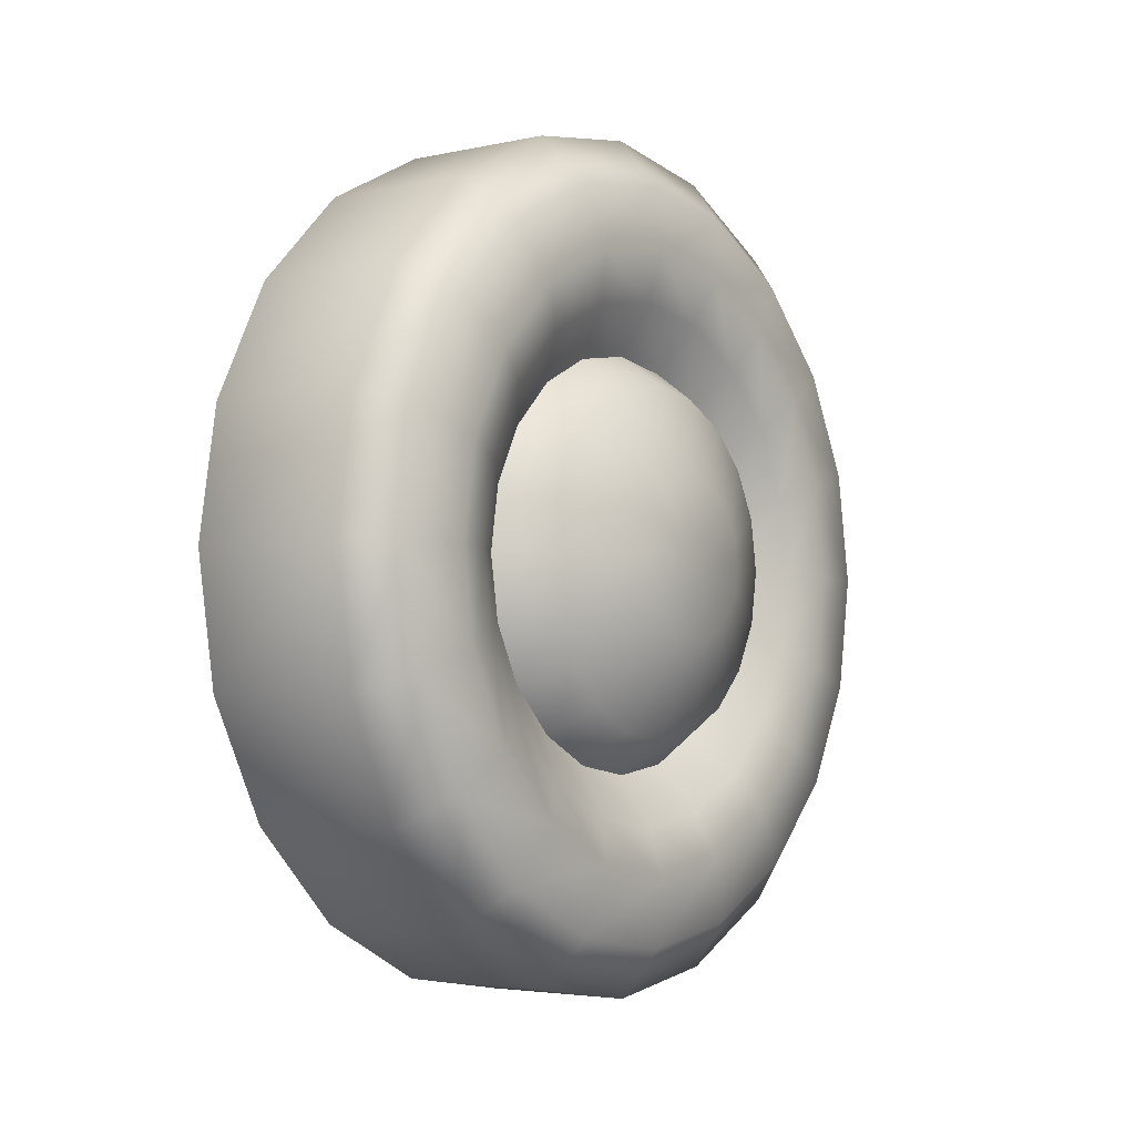
<metadata>
{"format":"obj","ext":"obj","renderer":"f3d","projection":"perspective","resolution":1024,"background":"white","views":[{"elev":-3.8,"azim":-143.4,"up":"+Z"}]}
</metadata>
<code>
g TireK_Ring7_RF_LOD0
v 0.007218 0.09373 0.03045
v 0.007218 0.09855 -2.384e-07
v -0.0156 2.235e-07 2.235e-07
v 0.007218 0.07973 0.05793
v 0.007218 0.05793 0.07973
v 0.007218 0.03045 0.09373
v 0.007218 2.235e-07 0.09855
v -0.02378 2.235e-07 0.1233
v -0.02378 0.03809 0.1172
v -0.02378 0.07245 0.09972
v -0.02378 0.09972 0.07245
v -0.02378 0.1172 0.03809
v -0.02378 0.1233 -2.384e-07
v -0.1655 2.235e-07 2.235e-07
v -0.1655 0.04408 2.235e-07
v -0.1655 0.04192 0.01362
v -0.1655 0.03566 0.02591
v -0.1655 0.02591 0.03566
v -0.1655 0.01362 0.04192
v -0.1655 2.235e-07 0.04408
v -0.1432 0.09855 -2.384e-07
v -0.1432 0.09373 0.03045
v -0.1432 0.07973 0.05793
v -0.1432 0.05793 0.07973
v -0.1432 0.03045 0.09373
v -0.1432 2.235e-07 0.09855
v -0.1167 0.0362 0.1114
v -0.1167 2.235e-07 0.1172
v -0.1167 0.06886 0.09478
v -0.1167 0.09478 0.06886
v -0.1167 0.1114 0.0362
v -0.1167 0.1172 -2.384e-07
v -2.235e-07 0.1652 0.05368
v -0.004893 0.2013 0.06542
v -2.235e-07 0.1737 -2.384e-07
v -0.004893 0.2117 2.235e-07
v -0.004893 0.1713 0.1244
v -2.235e-07 0.1405 0.1021
v -0.004893 0.1244 0.1713
v -2.235e-07 0.1021 0.1405
v -0.004893 0.06542 0.2013
v -2.235e-07 0.05368 0.1652
v -0.004893 2.235e-07 0.2117
v -2.235e-07 2.235e-07 0.1737
v -0.009346 0.139 0.04515
v -0.009346 0.1182 0.08588
v -0.009346 0.1461 -2.384e-07
v -0.009346 0.04515 0.139
v -0.009346 2.235e-07 0.1461
v -0.009346 0.08588 0.1182
v -0.02378 2.235e-07 0.1233
v -0.02378 0.03809 0.1172
v -0.02378 0.07245 0.09972
v -0.02378 0.09972 0.07245
v -0.02378 0.1172 0.03809
v -0.02378 0.1233 -2.384e-07
v -0.1447 0.1652 0.05368
v -0.1354 0.1389 0.04513
v -0.1447 0.1737 -2.384e-07
v -0.1354 0.1461 -2.384e-07
v -0.1354 0.1182 0.08585
v -0.1447 0.1405 0.1021
v -0.1354 0.08585 0.1182
v -0.1447 0.1021 0.1405
v -0.1354 0.04513 0.1389
v -0.1447 0.05368 0.1652
v -0.1354 2.235e-07 0.1461
v -0.1447 2.235e-07 0.1737
v -0.1167 0.1172 -2.384e-07
v -0.1167 0.1114 0.0362
v -0.1167 2.235e-07 0.1172
v -0.1167 0.0362 0.1114
v -0.1167 0.06886 0.09478
v -0.1167 0.09478 0.06886
v -0.1398 0.1244 0.1713
v -0.1398 0.1713 0.1244
v -0.1398 0.2013 0.06542
v -0.1398 0.2117 2.235e-07
v -0.1398 2.235e-07 0.2117
v -0.1398 0.06542 0.2013
v -0.1167 0.24 2.235e-07
v -0.02739 0.24 2.235e-07
v -0.1167 0.2283 0.07416
v -0.02739 0.2283 0.07416
v -0.1167 0.1942 0.1411
v -0.02739 0.1942 0.1411
v -0.1167 0.1411 0.1942
v -0.02739 0.1411 0.1942
v -0.1167 0.07416 0.2283
v -0.02739 0.07416 0.2283
v -0.1167 2.235e-07 0.24
v -0.02739 2.235e-07 0.24
v -0.004893 0.2117 2.235e-07
v -0.004893 0.2013 0.06542
v -0.004893 0.2013 0.06542
v -0.004893 0.1713 0.1244
v -0.004893 0.1713 0.1244
v -0.004893 0.1244 0.1713
v -0.004893 0.1244 0.1713
v -0.004893 0.06542 0.2013
v -0.004893 0.06542 0.2013
v -0.004893 2.235e-07 0.2117
v -0.1398 0.06542 0.2013
v -0.1398 2.235e-07 0.2117
v -0.1398 0.06542 0.2013
v -0.1398 0.1244 0.1713
v -0.1398 0.1244 0.1713
v -0.1398 0.1713 0.1244
v -0.1398 0.1713 0.1244
v -0.1398 0.2013 0.06542
v -0.1398 0.2013 0.06542
v -0.1398 0.2117 2.235e-07
v 0.007218 -0.03045 0.09373
v 0.007218 2.235e-07 0.09855
v -0.0156 2.235e-07 2.235e-07
v 0.007218 -0.05793 0.07973
v 0.007218 -0.07973 0.05793
v 0.007218 -0.09373 0.03045
v 0.007218 -0.09855 2.235e-07
v -0.02378 -0.1233 2.235e-07
v -0.02378 -0.1172 0.03809
v -0.02378 -0.09972 0.07245
v -0.02378 -0.07245 0.09972
v -0.02378 -0.03809 0.1172
v -0.02378 2.235e-07 0.1233
v -0.1655 2.235e-07 2.235e-07
v -0.1655 2.235e-07 0.04408
v -0.1655 -0.01362 0.04192
v -0.1655 -0.02591 0.03566
v -0.1655 -0.03566 0.02591
v -0.1655 -0.04192 0.01362
v -0.1655 -0.04408 2.235e-07
v -0.1432 2.235e-07 0.09855
v -0.1432 -0.03045 0.09373
v -0.1432 -0.05793 0.07973
v -0.1432 -0.07973 0.05793
v -0.1432 -0.09373 0.03045
v -0.1432 -0.09855 2.235e-07
v -0.1167 -0.1114 0.0362
v -0.1167 -0.1172 2.235e-07
v -0.1167 -0.09478 0.06886
v -0.1167 -0.06886 0.09478
v -0.1167 -0.0362 0.1114
v -0.1167 2.235e-07 0.1172
v -2.235e-07 -0.05368 0.1652
v -0.004893 -0.06542 0.2013
v -2.235e-07 2.235e-07 0.1737
v -0.004893 2.235e-07 0.2117
v -0.004893 -0.1244 0.1713
v -2.235e-07 -0.1021 0.1405
v -0.004893 -0.1713 0.1244
v -2.235e-07 -0.1405 0.1021
v -0.004893 -0.2013 0.06542
v -2.235e-07 -0.1652 0.05368
v -0.004893 -0.2117 2.235e-07
v -2.235e-07 -0.1737 2.235e-07
v -0.009346 -0.139 0.04515
v -0.009346 -0.1461 2.235e-07
v -0.009346 -0.1182 0.08588
v -0.009346 -0.08588 0.1182
v -0.009346 -0.04515 0.139
v -0.02378 -0.1233 2.235e-07
v -0.02378 -0.1172 0.03809
v -0.02378 -0.09972 0.07245
v -0.02378 -0.07245 0.09972
v -0.02378 -0.03809 0.1172
v -0.009346 2.235e-07 0.1461
v -0.02378 2.235e-07 0.1233
v -0.1447 -0.05368 0.1652
v -0.1354 -0.04513 0.1389
v -0.1447 2.235e-07 0.1737
v -0.1354 2.235e-07 0.1461
v -0.1354 -0.08585 0.1182
v -0.1447 -0.1021 0.1405
v -0.1354 -0.1182 0.08585
v -0.1447 -0.1405 0.1021
v -0.1354 -0.1389 0.04513
v -0.1447 -0.1652 0.05368
v -0.1354 -0.1461 2.235e-07
v -0.1447 -0.1737 2.235e-07
v -0.1167 -0.1172 2.235e-07
v -0.1167 -0.1114 0.0362
v -0.1167 -0.09478 0.06886
v -0.1167 -0.06886 0.09478
v -0.1167 -0.0362 0.1114
v -0.1167 2.235e-07 0.1172
v -0.1398 -0.1713 0.1244
v -0.1398 -0.1244 0.1713
v -0.1398 -0.06542 0.2013
v -0.1398 2.235e-07 0.2117
v -0.1398 -0.2117 2.235e-07
v -0.1398 -0.2013 0.06542
v -0.02739 2.235e-07 0.24
v -0.02739 -0.07416 0.2283
v -0.1167 2.235e-07 0.24
v -0.1167 -0.07416 0.2283
v -0.1167 -0.1411 0.1942
v -0.02739 -0.1411 0.1942
v -0.1167 -0.1942 0.1411
v -0.02739 -0.1942 0.1411
v -0.02739 -0.2283 0.07416
v -0.1167 -0.2283 0.07416
v -0.1167 -0.24 2.235e-07
v -0.02739 -0.24 2.235e-07
v -0.004893 -0.06542 0.2013
v -0.004893 -0.1244 0.1713
v -0.004893 -0.1244 0.1713
v -0.004893 -0.1713 0.1244
v -0.004893 -0.2013 0.06542
v -0.004893 -0.2117 2.235e-07
v -0.1398 -0.06542 0.2013
v -0.1398 -0.1244 0.1713
v -0.1398 -0.1713 0.1244
v -0.1398 -0.2013 0.06542
v -0.1398 -0.1713 0.1244
v -0.1398 -0.2117 2.235e-07
v -0.1398 -0.2013 0.06542
v -0.1398 2.235e-07 0.2117
v -0.1398 -0.06542 0.2013
v -0.1398 -0.1244 0.1713
v 0.007218 -0.09373 -0.03045
v 0.007218 -0.09855 2.235e-07
v -0.0156 2.235e-07 2.235e-07
v 0.007218 -0.07973 -0.05793
v 0.007218 -0.05793 -0.07973
v 0.007218 -0.03045 -0.09373
v 0.007218 -2.384e-07 -0.09855
v -0.02378 -2.384e-07 -0.1233
v -0.02378 -0.03809 -0.1172
v -0.02378 -0.07245 -0.09972
v -0.02378 -0.09972 -0.07245
v -0.02378 -0.1172 -0.03809
v -0.02378 -0.1233 2.235e-07
v -0.1655 2.235e-07 2.235e-07
v -0.1655 -0.04408 2.235e-07
v -0.1655 -0.04192 -0.01362
v -0.1655 -0.03566 -0.02591
v -0.1655 -0.02591 -0.03566
v -0.1655 -0.01362 -0.04192
v -0.1655 2.235e-07 -0.04408
v -0.1432 -0.09855 2.235e-07
v -0.1432 -0.09373 -0.03045
v -0.1432 -0.07973 -0.05793
v -0.1432 -0.05793 -0.07973
v -0.1432 -0.03045 -0.09373
v -0.1432 -2.384e-07 -0.09855
v -0.1167 -0.0362 -0.1114
v -0.1167 -2.384e-07 -0.1172
v -0.1167 -0.06886 -0.09478
v -0.1167 -0.09478 -0.06886
v -0.1167 -0.1114 -0.0362
v -0.1167 -0.1172 2.235e-07
v -2.235e-07 -0.1652 -0.05368
v -0.004893 -0.2013 -0.06542
v -2.235e-07 -0.1737 2.235e-07
v -0.004893 -0.2117 2.235e-07
v -2.235e-07 -0.1405 -0.1021
v -0.004893 -0.1713 -0.1244
v -0.004893 -0.1244 -0.1713
v -2.235e-07 -0.1021 -0.1405
v -0.004893 -0.06542 -0.2013
v -2.235e-07 -0.05368 -0.1652
v -0.004893 2.235e-07 -0.2117
v -2.235e-07 -2.384e-07 -0.1737
v -0.009346 -0.04515 -0.139
v -0.009346 -2.384e-07 -0.1461
v -0.009346 -0.08588 -0.1182
v -0.009346 -0.1182 -0.08588
v -0.009346 -0.139 -0.04515
v -0.02378 -2.384e-07 -0.1233
v -0.02378 -0.03809 -0.1172
v -0.02378 -0.07245 -0.09972
v -0.02378 -0.09972 -0.07245
v -0.02378 -0.1172 -0.03809
v -0.009346 -0.1461 2.235e-07
v -0.02378 -0.1233 2.235e-07
v -0.1447 -0.1652 -0.05368
v -0.1354 -0.1389 -0.04513
v -0.1447 -0.1737 2.235e-07
v -0.1354 -0.1461 2.235e-07
v -0.1354 -0.1182 -0.08585
v -0.1447 -0.1405 -0.1021
v -0.1354 -0.08585 -0.1182
v -0.1447 -0.1021 -0.1405
v -0.1354 -0.04513 -0.1389
v -0.1447 -0.05368 -0.1652
v -0.1354 -2.384e-07 -0.1461
v -0.1447 -2.384e-07 -0.1737
v -0.1167 -2.384e-07 -0.1172
v -0.1167 -0.0362 -0.1114
v -0.1167 -0.06886 -0.09478
v -0.1167 -0.09478 -0.06886
v -0.1167 -0.1114 -0.0362
v -0.1167 -0.1172 2.235e-07
v -0.1398 -0.1244 -0.1713
v -0.1398 -0.1713 -0.1244
v -0.1398 -0.2013 -0.06542
v -0.1398 -0.2117 2.235e-07
v -0.1398 2.235e-07 -0.2117
v -0.1398 -0.06542 -0.2013
v -0.1167 -0.24 2.235e-07
v -0.02739 -0.24 2.235e-07
v -0.1167 -0.2283 -0.07416
v -0.02739 -0.2283 -0.07416
v -0.1167 -0.1942 -0.1411
v -0.02739 -0.1942 -0.1411
v -0.1167 -0.1411 -0.1942
v -0.02739 -0.1411 -0.1942
v -0.1167 -0.07416 -0.2283
v -0.02739 -0.07416 -0.2283
v -0.1167 2.235e-07 -0.24
v -0.02739 2.235e-07 -0.24
v -0.004893 -0.2117 2.235e-07
v -0.004893 -0.2013 -0.06542
v -0.004893 -0.2013 -0.06542
v -0.004893 -0.1713 -0.1244
v -0.004893 -0.1713 -0.1244
v -0.004893 -0.1244 -0.1713
v -0.004893 -0.1244 -0.1713
v -0.004893 -0.06542 -0.2013
v -0.004893 -0.06542 -0.2013
v -0.004893 2.235e-07 -0.2117
v -0.1398 -0.06542 -0.2013
v -0.1398 2.235e-07 -0.2117
v -0.1398 -0.06542 -0.2013
v -0.1398 -0.1244 -0.1713
v -0.1398 -0.1244 -0.1713
v -0.1398 -0.1713 -0.1244
v -0.1398 -0.1713 -0.1244
v -0.1398 -0.2013 -0.06542
v -0.1398 -0.2013 -0.06542
v -0.1398 -0.2117 2.235e-07
v 0.007218 0.03045 -0.09373
v 0.007218 -2.384e-07 -0.09855
v -0.0156 2.235e-07 2.235e-07
v 0.007218 0.05793 -0.07973
v 0.007218 0.07973 -0.05793
v 0.007218 0.09373 -0.03045
v 0.007218 0.09855 -2.384e-07
v -0.02378 0.1233 -2.384e-07
v -0.02378 0.1172 -0.03809
v -0.02378 0.09972 -0.07245
v -0.02378 0.07245 -0.09972
v -0.02378 0.03809 -0.1172
v -0.02378 -2.384e-07 -0.1233
v -0.1655 2.235e-07 2.235e-07
v -0.1655 2.235e-07 -0.04408
v -0.1655 0.01362 -0.04192
v -0.1655 0.02591 -0.03566
v -0.1655 0.03566 -0.02591
v -0.1655 0.04192 -0.01362
v -0.1655 0.04408 2.235e-07
v -0.1432 -2.384e-07 -0.09855
v -0.1432 0.03045 -0.09373
v -0.1432 0.05793 -0.07973
v -0.1432 0.07973 -0.05793
v -0.1432 0.09373 -0.03045
v -0.1432 0.09855 -2.384e-07
v -0.1167 0.1114 -0.0362
v -0.1167 0.1172 -2.384e-07
v -0.1167 0.09478 -0.06886
v -0.1167 0.06886 -0.09478
v -0.1167 0.0362 -0.1114
v -0.1167 -2.384e-07 -0.1172
v -2.235e-07 0.05368 -0.1652
v -0.004893 0.06542 -0.2013
v -2.235e-07 -2.384e-07 -0.1737
v -0.004893 2.235e-07 -0.2117
v -0.004893 0.1244 -0.1713
v -2.235e-07 0.1021 -0.1405
v -0.004893 0.1713 -0.1244
v -2.235e-07 0.1405 -0.1021
v -0.004893 0.2013 -0.06542
v -2.235e-07 0.1652 -0.05368
v -0.004893 0.2117 2.235e-07
v -2.235e-07 0.1737 -2.384e-07
v -0.009346 0.1461 -2.384e-07
v -0.009346 0.139 -0.04515
v -0.009346 0.1182 -0.08588
v -0.009346 0.08588 -0.1182
v -0.009346 0.04515 -0.139
v -0.02378 0.1233 -2.384e-07
v -0.02378 0.1172 -0.03809
v -0.02378 0.09972 -0.07245
v -0.02378 0.07245 -0.09972
v -0.02378 0.03809 -0.1172
v -0.009346 -2.384e-07 -0.1461
v -0.02378 -2.384e-07 -0.1233
v -0.1447 0.05368 -0.1652
v -0.1354 0.04513 -0.1389
v -0.1447 -2.384e-07 -0.1737
v -0.1354 -2.384e-07 -0.1461
v -0.1354 0.08585 -0.1182
v -0.1447 0.1021 -0.1405
v -0.1354 0.1182 -0.08585
v -0.1447 0.1405 -0.1021
v -0.1354 0.1389 -0.04513
v -0.1447 0.1652 -0.05368
v -0.1354 0.1461 -2.384e-07
v -0.1447 0.1737 -2.384e-07
v -0.1167 0.1172 -2.384e-07
v -0.1167 0.1114 -0.0362
v -0.1167 0.09478 -0.06886
v -0.1167 0.06886 -0.09478
v -0.1167 0.0362 -0.1114
v -0.1167 -2.384e-07 -0.1172
v -0.1398 0.2013 -0.06542
v -0.1398 0.1713 -0.1244
v -0.1398 0.2117 2.235e-07
v -0.1398 0.1244 -0.1713
v -0.1398 0.06542 -0.2013
v -0.1398 2.235e-07 -0.2117
v -0.1167 2.235e-07 -0.24
v -0.02739 2.235e-07 -0.24
v -0.1167 0.07416 -0.2283
v -0.02739 0.07416 -0.2283
v -0.1167 0.1411 -0.1942
v -0.02739 0.1411 -0.1942
v -0.1167 0.1942 -0.1411
v -0.02739 0.1942 -0.1411
v -0.1167 0.2283 -0.07416
v -0.02739 0.2283 -0.07416
v -0.1167 0.24 2.235e-07
v -0.02739 0.24 2.235e-07
v -0.004893 2.235e-07 -0.2117
v -0.004893 0.06542 -0.2013
v -0.004893 0.06542 -0.2013
v -0.004893 0.1244 -0.1713
v -0.004893 0.1244 -0.1713
v -0.004893 0.1713 -0.1244
v -0.004893 0.1713 -0.1244
v -0.004893 0.2013 -0.06542
v -0.004893 0.2013 -0.06542
v -0.004893 0.2117 2.235e-07
v -0.1398 0.2013 -0.06542
v -0.1398 0.2117 2.235e-07
v -0.1398 0.2013 -0.06542
v -0.1398 0.1713 -0.1244
v -0.1398 0.1713 -0.1244
v -0.1398 0.1244 -0.1713
v -0.1398 0.1244 -0.1713
v -0.1398 0.06542 -0.2013
v -0.1398 0.06542 -0.2013
v -0.1398 2.235e-07 -0.2117
v -0.004893 -0.06542 0.2013
v -0.004893 2.235e-07 0.2117
v -0.004893 -0.2013 0.06542
v -0.004893 -0.1713 0.1244
g TireK_Ring7_RF_LOD0_0
f 3 2 1
f 3 1 4
f 3 4 5
f 3 5 6
f 3 6 7
f 8 7 6
f 8 6 9
f 9 6 5
f 9 5 10
f 5 11 10
f 5 4 11
f 11 4 1
f 11 1 12
f 12 1 2
f 12 2 13
f 16 15 14
f 17 16 14
f 18 17 14
f 19 18 14
f 20 19 14
f 16 21 15
f 16 22 21
f 17 22 16
f 17 23 22
f 24 17 18
f 24 23 17
f 19 24 18
f 19 25 24
f 20 25 19
f 20 26 25
f 26 27 25
f 26 28 27
f 25 29 24
f 25 27 29
f 24 30 23
f 24 29 30
f 30 22 23
f 30 31 22
f 22 32 21
f 22 31 32
f 35 34 33
f 35 36 34
f 33 34 37
f 33 37 38
f 38 37 39
f 38 39 40
f 40 39 41
f 40 41 42
f 42 41 43
f 42 43 44
f 38 45 33
f 38 46 45
f 40 46 38
f 33 47 35
f 33 45 47
f 44 48 42
f 44 49 48
f 42 50 40
f 42 48 50
f 40 50 46
f 51 48 49
f 51 52 48
f 52 50 48
f 52 53 50
f 53 46 50
f 53 54 46
f 54 45 46
f 54 55 45
f 55 47 45
f 55 56 47
f 59 58 57
f 59 60 58
f 57 58 61
f 57 61 62
f 62 61 63
f 62 63 64
f 64 63 65
f 64 65 66
f 66 65 67
f 66 67 68
f 58 60 69
f 58 69 70
f 71 67 65
f 71 65 72
f 72 65 63
f 72 63 73
f 73 63 61
f 73 61 74
f 74 58 70
f 74 61 58
f 62 64 75
f 62 75 76
f 57 62 76
f 57 76 77
f 59 57 77
f 59 77 78
f 66 68 79
f 66 79 80
f 64 80 75
f 64 66 80
f 83 82 81
f 83 84 82
f 85 84 83
f 85 86 84
f 87 86 85
f 87 88 86
f 89 88 87
f 89 90 88
f 91 90 89
f 91 92 90
f 93 82 84
f 93 84 94
f 95 84 86
f 95 86 96
f 97 86 88
f 97 88 98
f 99 88 90
f 99 90 100
f 101 90 92
f 101 92 102
f 103 89 87
f 104 91 89
f 104 89 105
f 103 87 106
f 107 87 85
f 107 85 108
f 109 85 83
f 109 83 110
f 111 83 81
f 111 81 112
f 115 114 113
f 115 113 116
f 115 116 117
f 115 117 118
f 115 118 119
f 120 119 118
f 120 118 121
f 121 118 117
f 121 117 122
f 122 117 116
f 122 116 123
f 123 116 113
f 123 113 124
f 124 113 114
f 124 114 125
f 128 127 126
f 129 128 126
f 130 129 126
f 131 130 126
f 132 131 126
f 128 133 127
f 128 134 133
f 129 134 128
f 129 135 134
f 130 135 129
f 130 136 135
f 131 136 130
f 131 137 136
f 132 137 131
f 132 138 137
f 138 139 137
f 138 140 139
f 137 141 136
f 137 139 141
f 136 142 135
f 136 141 142
f 135 143 134
f 135 142 143
f 134 144 133
f 134 143 144
f 147 146 145
f 147 148 146
f 145 146 149
f 145 149 150
f 150 149 151
f 150 151 152
f 152 151 153
f 152 153 154
f 154 153 155
f 154 155 156
f 156 157 154
f 156 158 157
f 154 159 152
f 154 157 159
f 152 160 150
f 152 159 160
f 150 161 145
f 150 160 161
f 162 157 158
f 162 163 157
f 163 159 157
f 163 164 159
f 164 160 159
f 164 165 160
f 165 161 160
f 165 166 161
f 166 167 161
f 145 161 167
f 145 167 147
f 166 168 167
f 171 170 169
f 171 172 170
f 169 170 173
f 169 173 174
f 174 173 175
f 174 175 176
f 176 175 177
f 176 177 178
f 178 177 179
f 178 179 180
f 181 179 177
f 181 177 182
f 182 177 175
f 182 175 183
f 183 175 173
f 183 173 184
f 184 173 170
f 184 170 185
f 185 170 172
f 185 172 186
f 174 176 187
f 174 187 188
f 169 174 188
f 169 188 189
f 171 169 189
f 171 189 190
f 178 180 191
f 178 191 192
f 176 192 187
f 176 178 192
f 195 194 193
f 195 196 194
f 197 194 196
f 197 198 194
f 199 198 197
f 199 200 198
f 199 201 200
f 199 202 201
f 203 201 202
f 203 204 201
f 205 194 198
f 205 198 206
f 207 198 200
f 207 200 208
f 209 201 204
f 209 204 210
f 211 196 195
f 212 197 196
f 213 199 197
f 214 202 199
f 214 199 215
f 216 203 202
f 216 202 217
f 211 195 218
f 212 196 219
f 213 197 220
f 223 222 221
f 223 221 224
f 223 224 225
f 223 225 226
f 223 226 227
f 228 227 226
f 228 226 229
f 229 226 225
f 229 225 230
f 230 225 224
f 230 224 231
f 231 224 221
f 231 221 232
f 232 221 222
f 232 222 233
f 236 235 234
f 237 236 234
f 238 237 234
f 239 238 234
f 240 239 234
f 236 241 235
f 236 242 241
f 237 242 236
f 237 243 242
f 238 243 237
f 238 244 243
f 239 244 238
f 239 245 244
f 240 245 239
f 240 246 245
f 246 247 245
f 246 248 247
f 245 249 244
f 245 247 249
f 244 250 243
f 244 249 250
f 243 251 242
f 243 250 251
f 242 252 241
f 242 251 252
f 255 254 253
f 255 256 254
f 253 254 257
f 257 254 258
f 257 258 259
f 257 259 260
f 260 259 261
f 260 261 262
f 262 261 263
f 262 263 264
f 264 265 262
f 264 266 265
f 262 267 260
f 262 265 267
f 260 268 257
f 260 267 268
f 257 269 253
f 257 268 269
f 270 265 266
f 270 271 265
f 271 267 265
f 271 272 267
f 272 268 267
f 272 273 268
f 273 269 268
f 273 274 269
f 274 275 269
f 253 269 275
f 253 275 255
f 274 276 275
f 279 278 277
f 279 280 278
f 277 278 281
f 277 281 282
f 282 281 283
f 282 283 284
f 284 283 285
f 284 285 286
f 286 285 287
f 286 287 288
f 289 287 285
f 289 285 290
f 290 285 283
f 290 283 291
f 291 283 281
f 291 281 292
f 292 281 278
f 292 278 293
f 293 278 280
f 293 280 294
f 282 284 295
f 282 295 296
f 277 282 296
f 277 296 297
f 279 277 297
f 279 297 298
f 286 288 299
f 286 299 300
f 284 300 295
f 284 286 300
f 303 302 301
f 303 304 302
f 305 304 303
f 305 306 304
f 307 306 305
f 307 308 306
f 309 308 307
f 309 310 308
f 311 310 309
f 311 312 310
f 313 302 304
f 313 304 314
f 315 304 306
f 315 306 316
f 317 306 308
f 317 308 318
f 319 308 310
f 319 310 320
f 321 310 312
f 321 312 322
f 323 309 307
f 324 311 309
f 324 309 325
f 323 307 326
f 327 307 305
f 327 305 328
f 329 305 303
f 329 303 330
f 331 303 301
f 331 301 332
f 335 334 333
f 335 333 336
f 335 336 337
f 335 337 338
f 335 338 339
f 340 339 338
f 340 338 341
f 341 338 337
f 341 337 342
f 342 337 336
f 342 336 343
f 343 336 333
f 343 333 344
f 344 333 334
f 344 334 345
f 348 347 346
f 349 348 346
f 350 349 346
f 351 350 346
f 352 351 346
f 348 353 347
f 348 354 353
f 349 354 348
f 349 355 354
f 350 355 349
f 350 356 355
f 351 356 350
f 351 357 356
f 352 357 351
f 352 358 357
f 358 359 357
f 358 360 359
f 357 361 356
f 357 359 361
f 356 362 355
f 356 361 362
f 355 363 354
f 355 362 363
f 354 364 353
f 354 363 364
f 367 366 365
f 367 368 366
f 365 366 369
f 365 369 370
f 370 369 371
f 370 371 372
f 372 371 373
f 372 373 374
f 374 373 375
f 374 375 376
f 377 374 376
f 377 378 374
f 374 379 372
f 374 378 379
f 372 380 370
f 372 379 380
f 370 381 365
f 370 380 381
f 382 378 377
f 382 383 378
f 383 379 378
f 383 384 379
f 384 380 379
f 384 385 380
f 385 381 380
f 385 386 381
f 386 387 381
f 365 381 387
f 365 387 367
f 386 388 387
f 391 390 389
f 391 392 390
f 389 390 393
f 389 393 394
f 394 393 395
f 394 395 396
f 396 395 397
f 396 397 398
f 398 397 399
f 398 399 400
f 401 399 397
f 401 397 402
f 402 397 395
f 402 395 403
f 403 395 393
f 403 393 404
f 404 393 390
f 404 390 405
f 405 390 392
f 405 392 406
f 396 398 407
f 396 407 408
f 394 396 408
f 398 409 407
f 398 400 409
f 394 408 410
f 389 394 410
f 389 410 411
f 391 389 411
f 391 411 412
f 415 414 413
f 415 416 414
f 417 416 415
f 417 418 416
f 419 418 417
f 419 420 418
f 421 420 419
f 421 422 420
f 423 422 421
f 423 424 422
f 425 414 416
f 425 416 426
f 427 416 418
f 427 418 428
f 429 418 420
f 429 420 430
f 431 420 422
f 431 422 432
f 433 422 424
f 433 424 434
f 435 421 419
f 436 423 421
f 436 421 437
f 435 419 438
f 439 419 417
f 439 417 440
f 441 417 415
f 441 415 442
f 443 415 413
f 443 413 444
f 446 194 445
f 446 193 194
f 448 201 447
f 448 200 201

</code>
